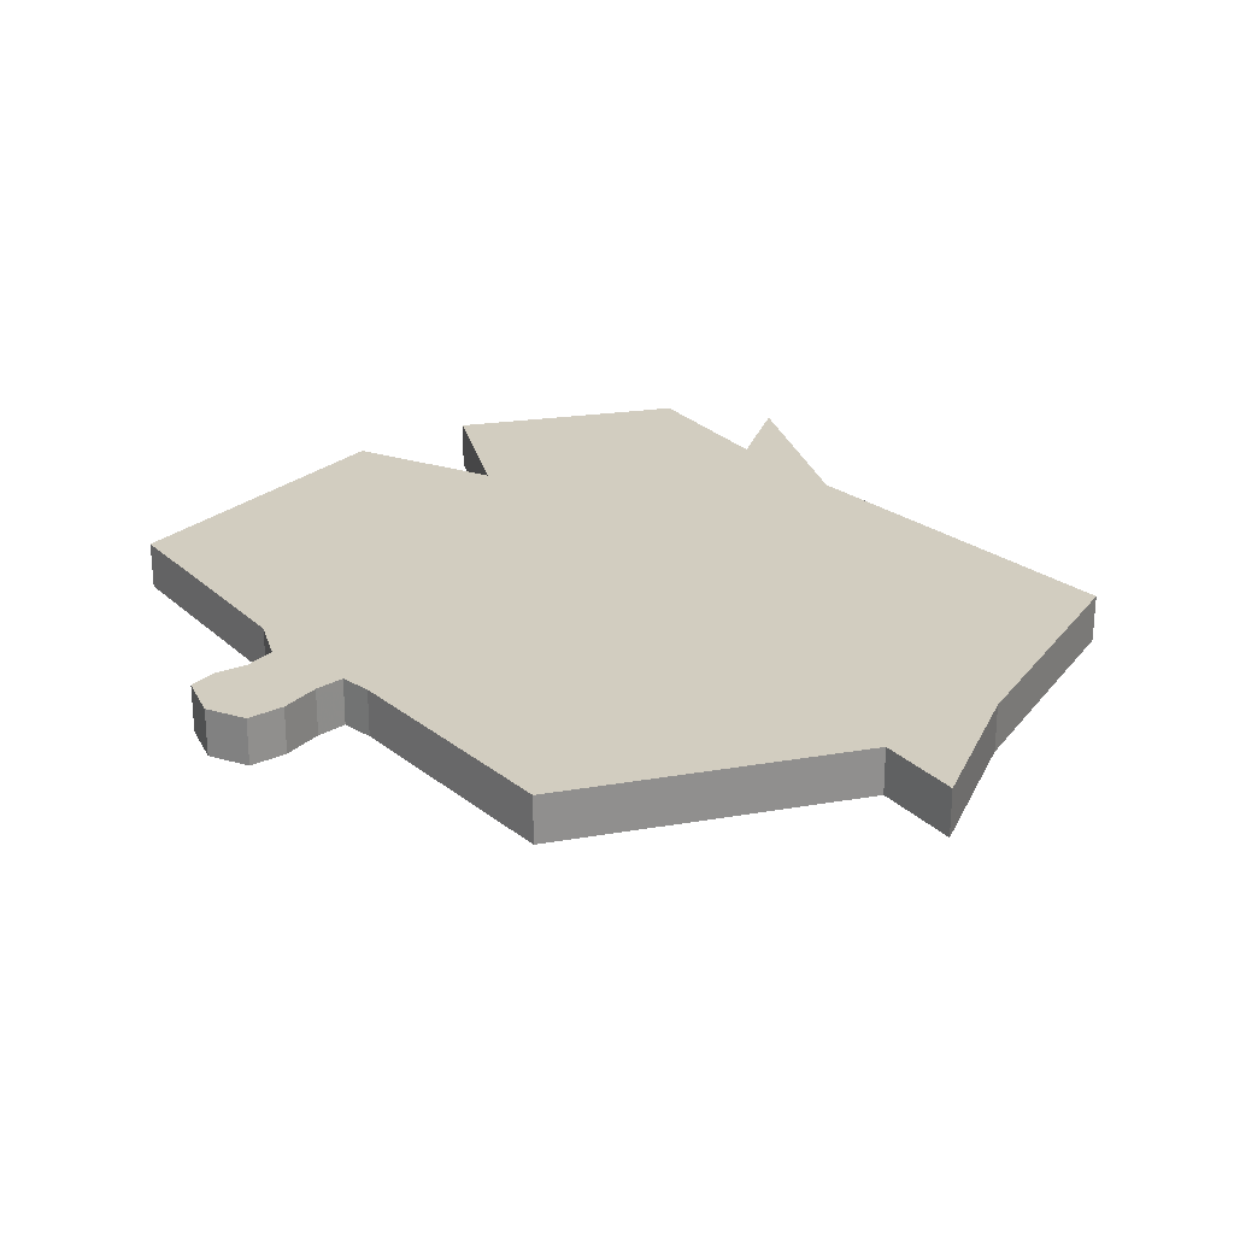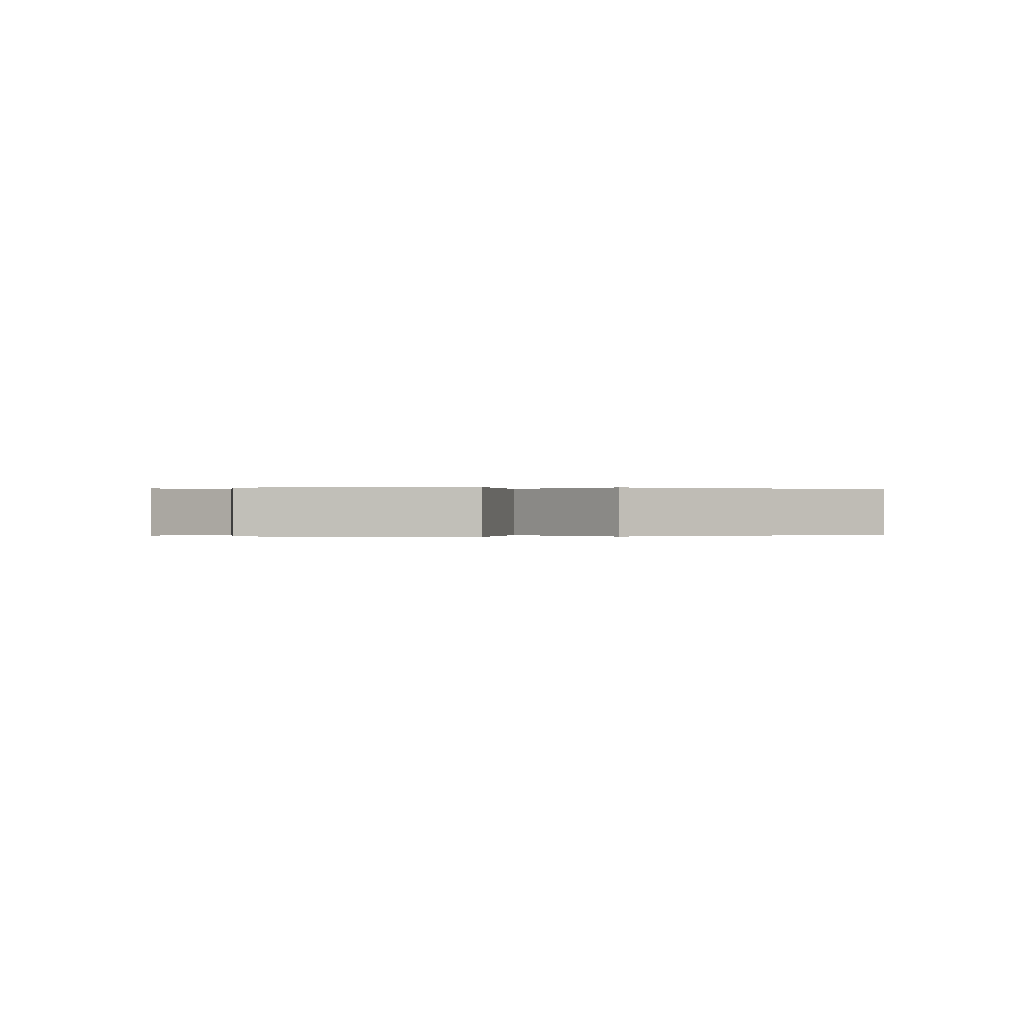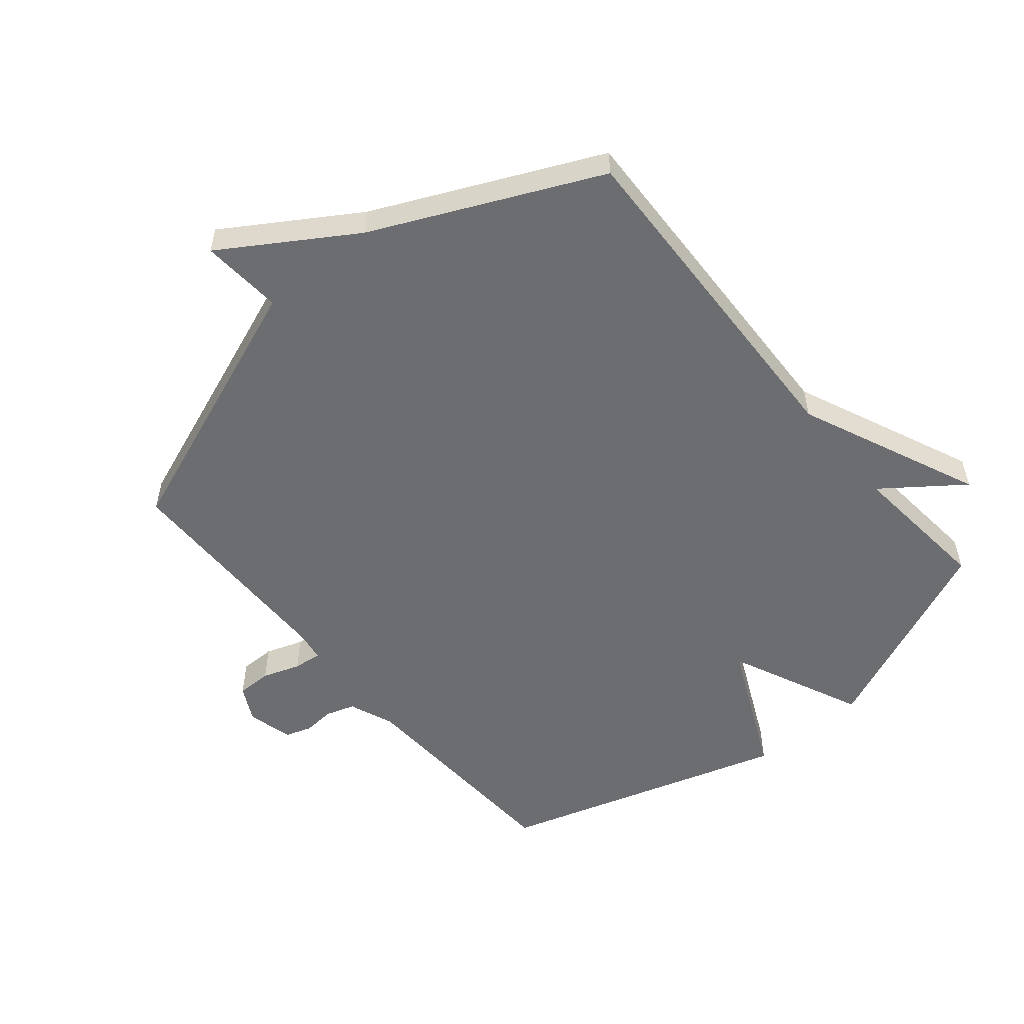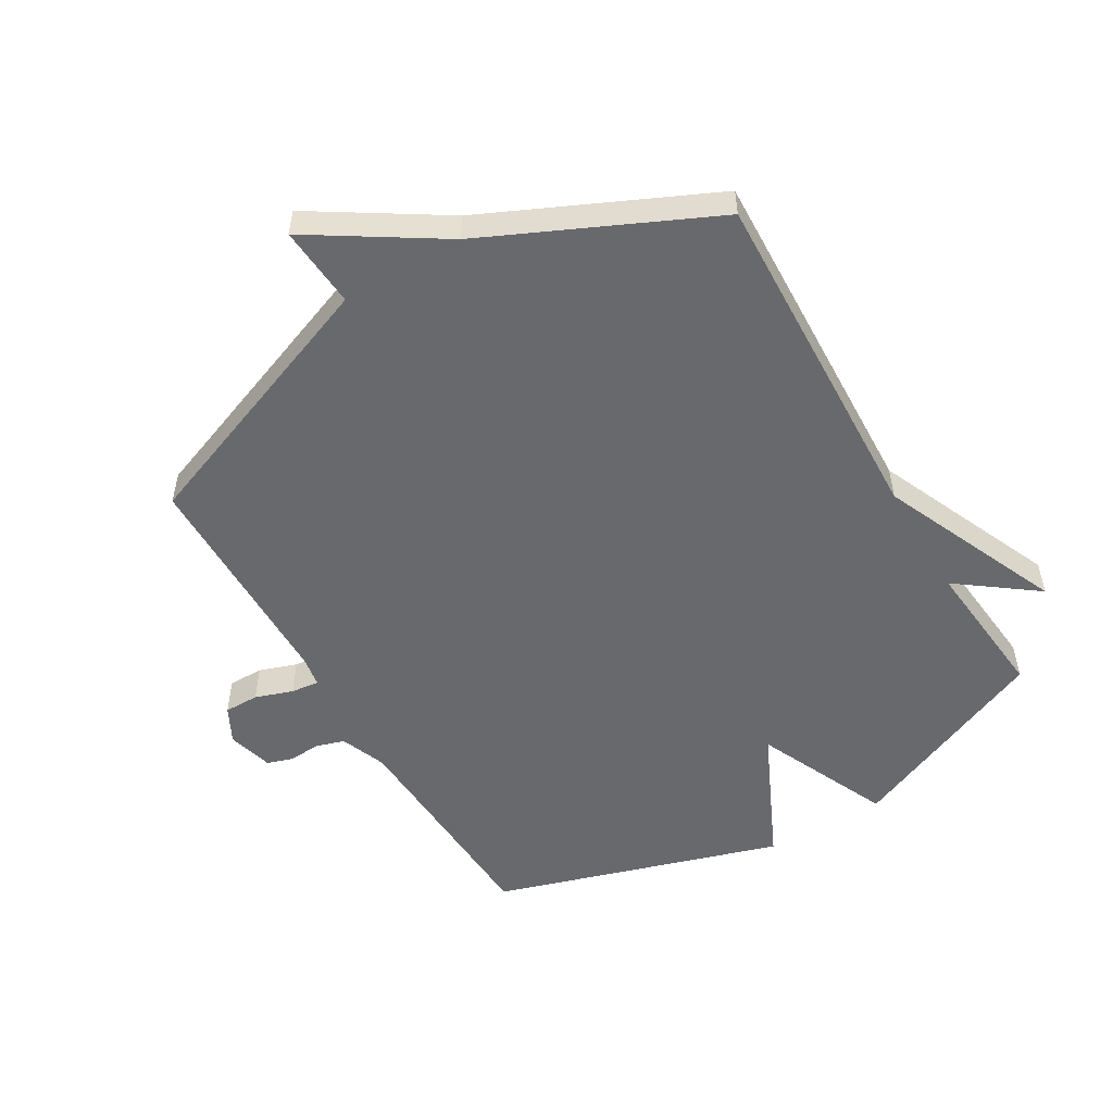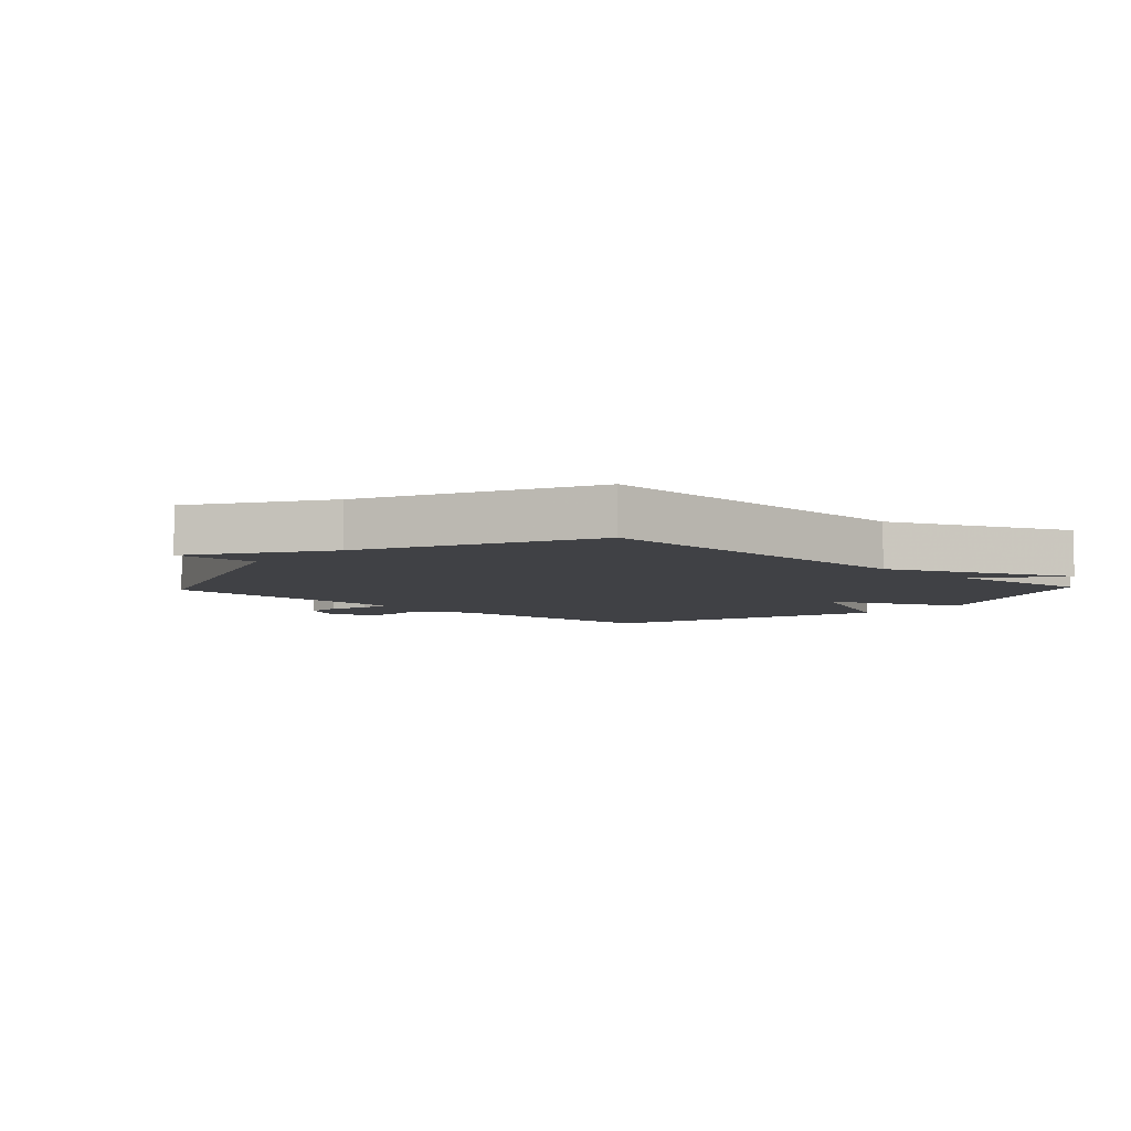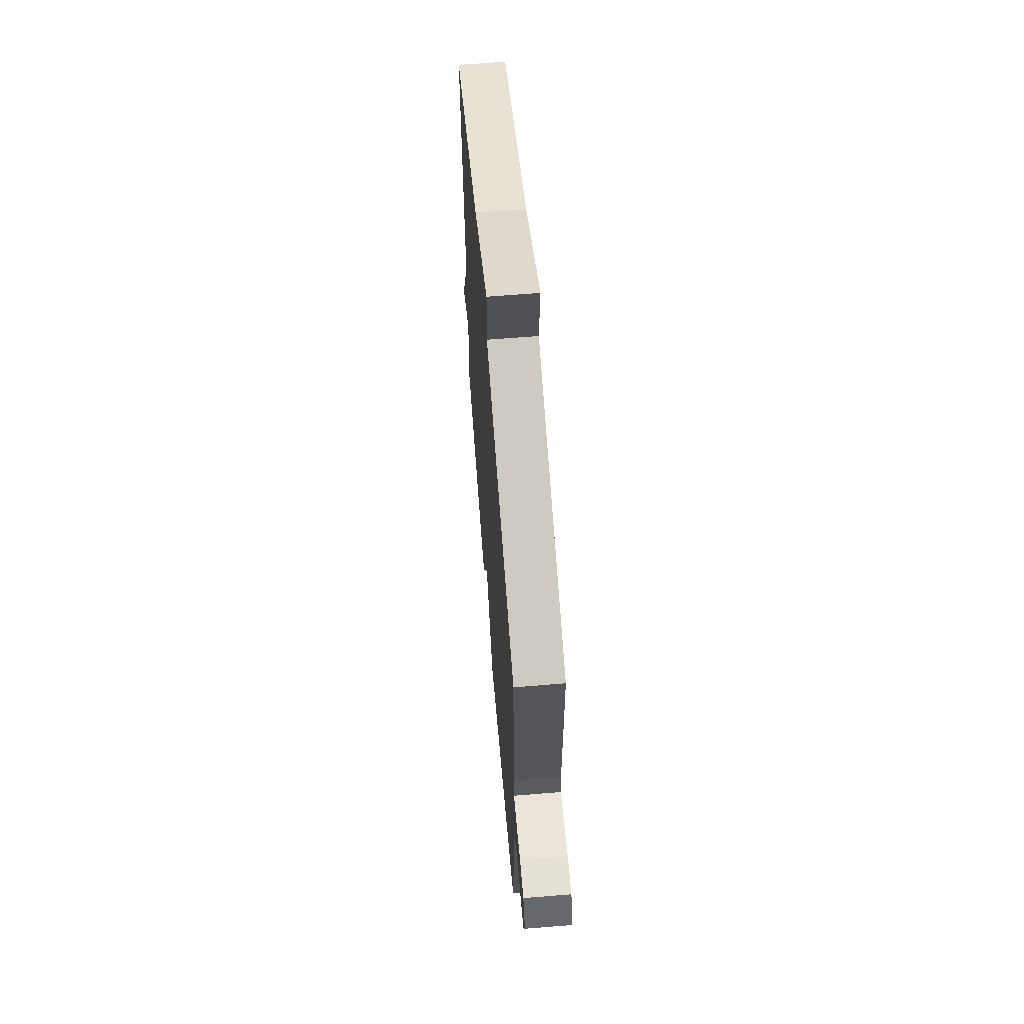
<metadata>
{"format":"obj","ext":"obj","renderer":"f3d","projection":"perspective","resolution":1024,"background":"white","views":[{"elev":24.5,"azim":-37.1,"up":"+Y"},{"elev":-0.0,"azim":166.4,"up":"+Y"},{"elev":-54.0,"azim":39.8,"up":"+Y"},{"elev":-52.8,"azim":30.5,"up":"+Y"},{"elev":-5.9,"azim":46.9,"up":"+Y"},{"elev":65.3,"azim":-94.7,"up":"+Z"}]}
</metadata>
<code>
v 0.5 0.07 -0.5
v 0.167 0.07 -0.644
v 0.069 0.07 -0.426
v -0.033 0.07 -0.644
v -0.5 0.07 -0.5
v -0.518 0.07 -0.129
v -0.547 0.07 -0.055
v -0.594 0.07 -0.04
v -0.645 0.07 -0.044
v -0.687 0.07 -0.03
v -0.707 0.07 0.044
v -0.677 0.07 0.102
v -0.62 0.07 0.102
v -0.559 0.07 0.081
v -0.513 0.07 0.076
v -0.505 0.07 0.125
v -0.5 0.07 0.5
v -0.064 0.07 0.667
v -0.074 0.07 0.8
v 0.136 0.07 0.667
v 0.5 0.07 0.5
v 0.478 0.07 -0.065
v 0.606 0.07 -0.36
v 0.478 0.07 -0.265
v 0.5 0 -0.5
v 0.167 0 -0.644
v 0.069 0 -0.426
v -0.033 0 -0.644
v -0.5 0 -0.5
v -0.518 0 -0.129
v -0.547 0 -0.055
v -0.594 0 -0.04
v -0.645 0 -0.044
v -0.687 0 -0.03
v -0.707 0 0.044
v -0.677 0 0.102
v -0.62 0 0.102
v -0.559 0 0.081
v -0.513 0 0.076
v -0.505 0 0.125
v -0.5 0 0.5
v -0.064 0 0.667
v -0.074 0 0.8
v 0.136 0 0.667
v 0.5 0 0.5
v 0.478 0 -0.065
v 0.606 0 -0.36
v 0.478 0 -0.265
f 22 23 24
f 20 21 22
f 20 22 24
f 19 20 24
f 18 19 24
f 18 24 1
f 17 18 1
f 16 17 1
f 12 13 14
f 11 12 14
f 10 11 14
f 9 10 14
f 8 9 14
f 7 8 14 15
f 6 7 15
f 6 15 16
f 5 6 16
f 4 5 16
f 3 4 16
f 1 2 3
f 1 3 16
f 48 47 46
f 46 45 44
f 48 46 44
f 48 44 43
f 48 43 42
f 25 48 42
f 25 42 41
f 25 41 40
f 38 37 36
f 38 36 35
f 38 35 34
f 38 34 33
f 38 33 32
f 39 38 32 31
f 39 31 30
f 40 39 30
f 40 30 29
f 40 29 28
f 40 28 27
f 27 26 25
f 40 27 25
f 1 25 26 2
f 2 26 27 3
f 3 27 28 4
f 4 28 29 5
f 5 29 30 6
f 6 30 31 7
f 7 31 32 8
f 8 32 33 9
f 9 33 34 10
f 10 34 35 11
f 11 35 36 12
f 12 36 37 13
f 13 37 38 14
f 14 38 39 15
f 15 39 40 16
f 16 40 41 17
f 17 41 42 18
f 18 42 43 19
f 19 43 44 20
f 20 44 45 21
f 21 45 46 22
f 22 46 47 23
f 23 47 48 24
f 24 48 25 1

</code>
